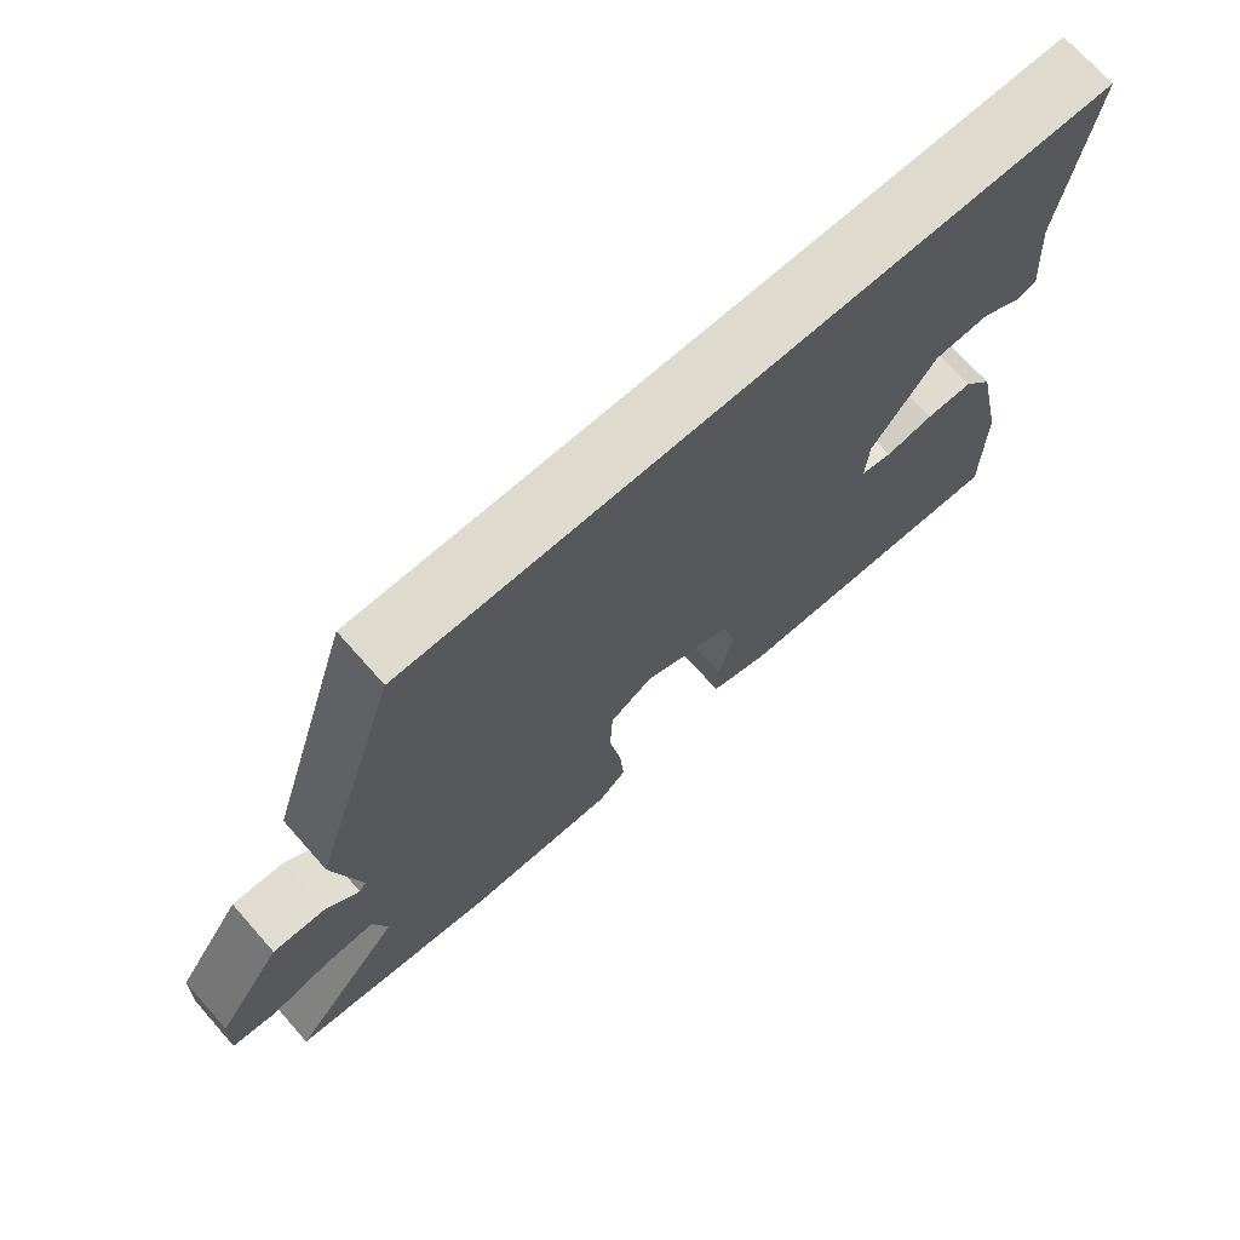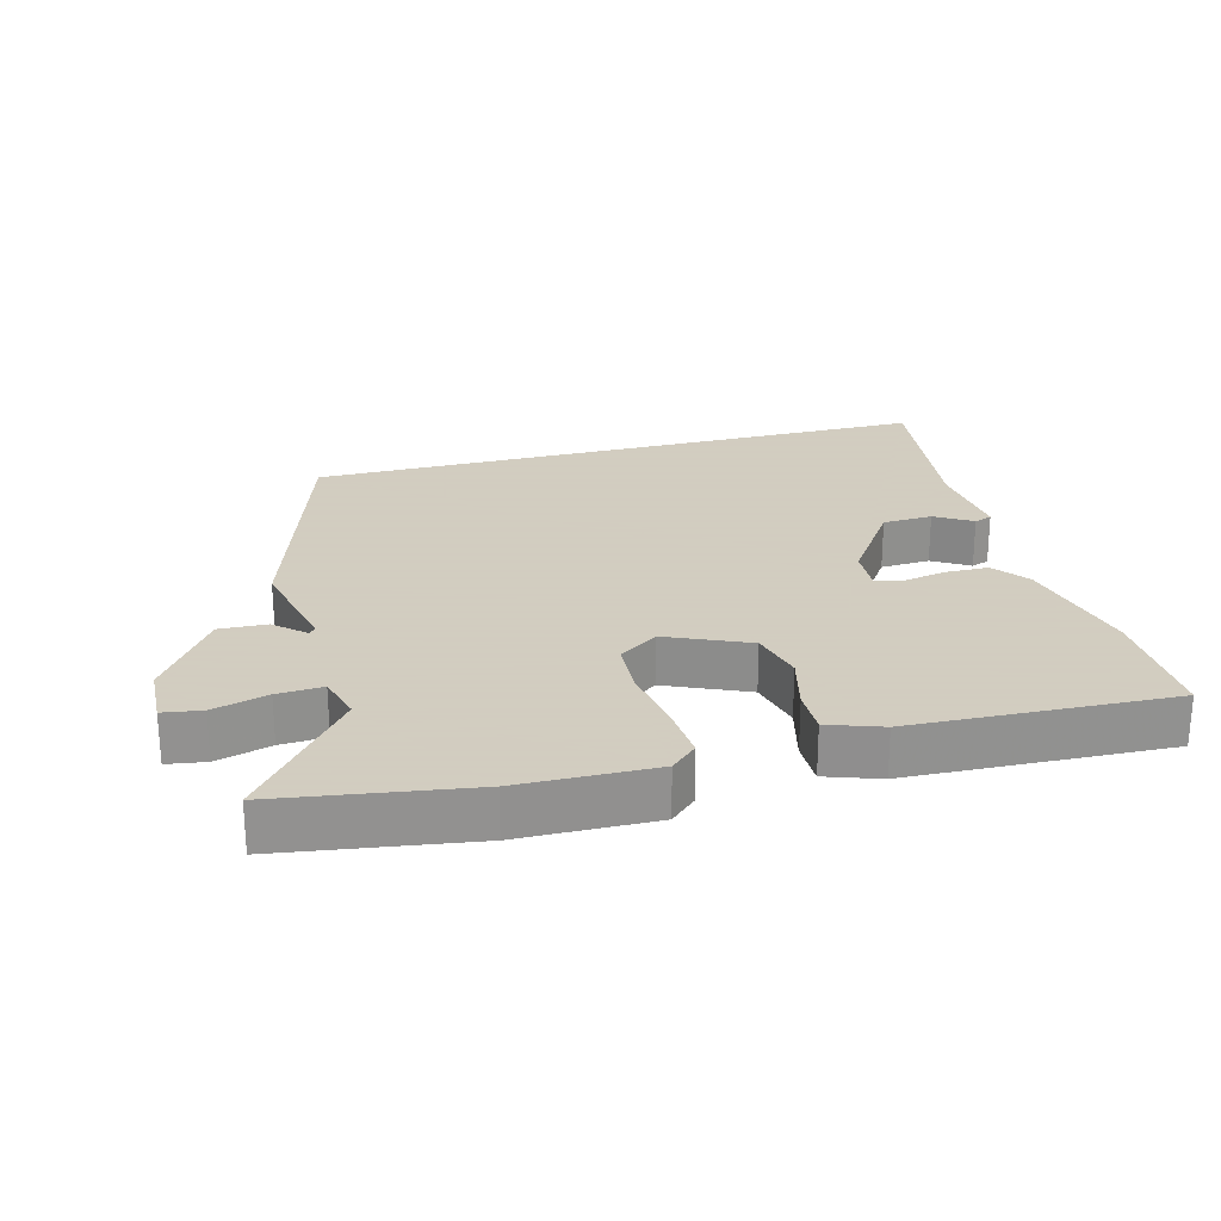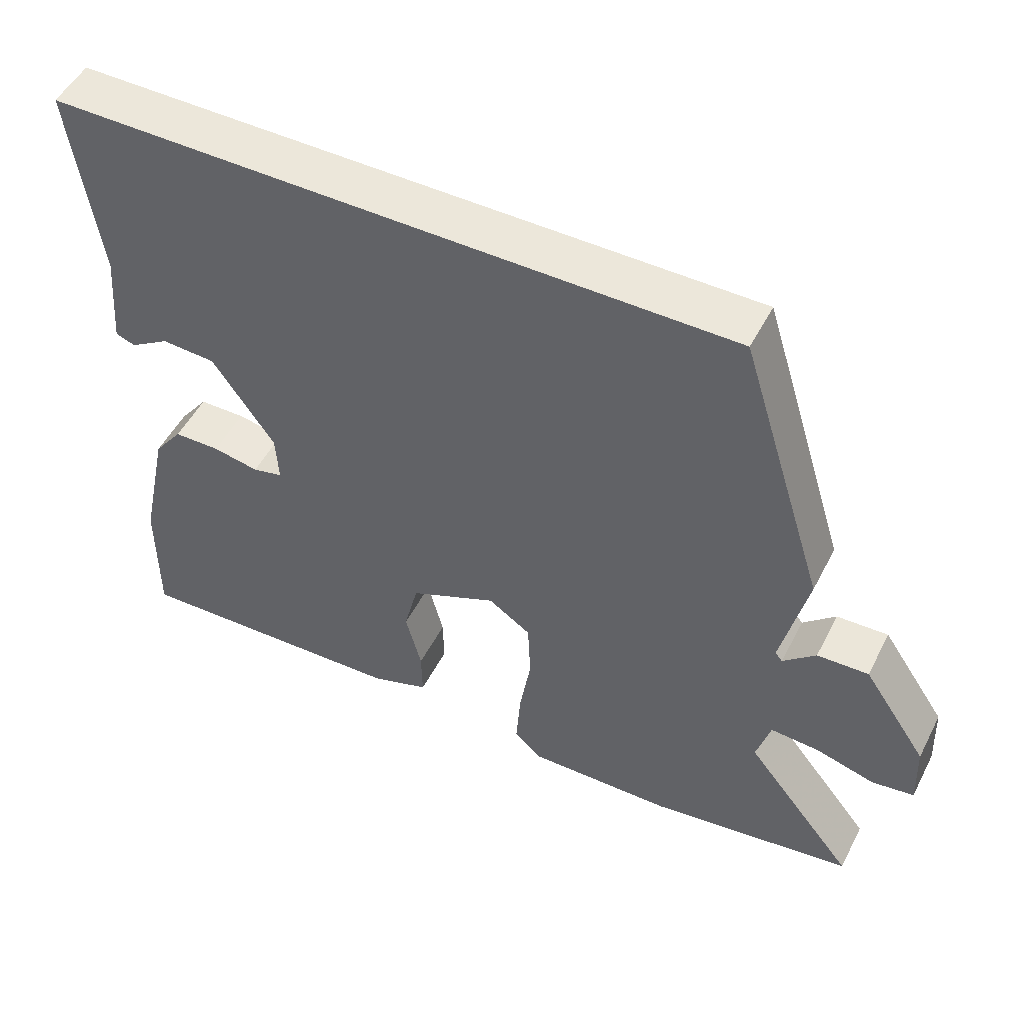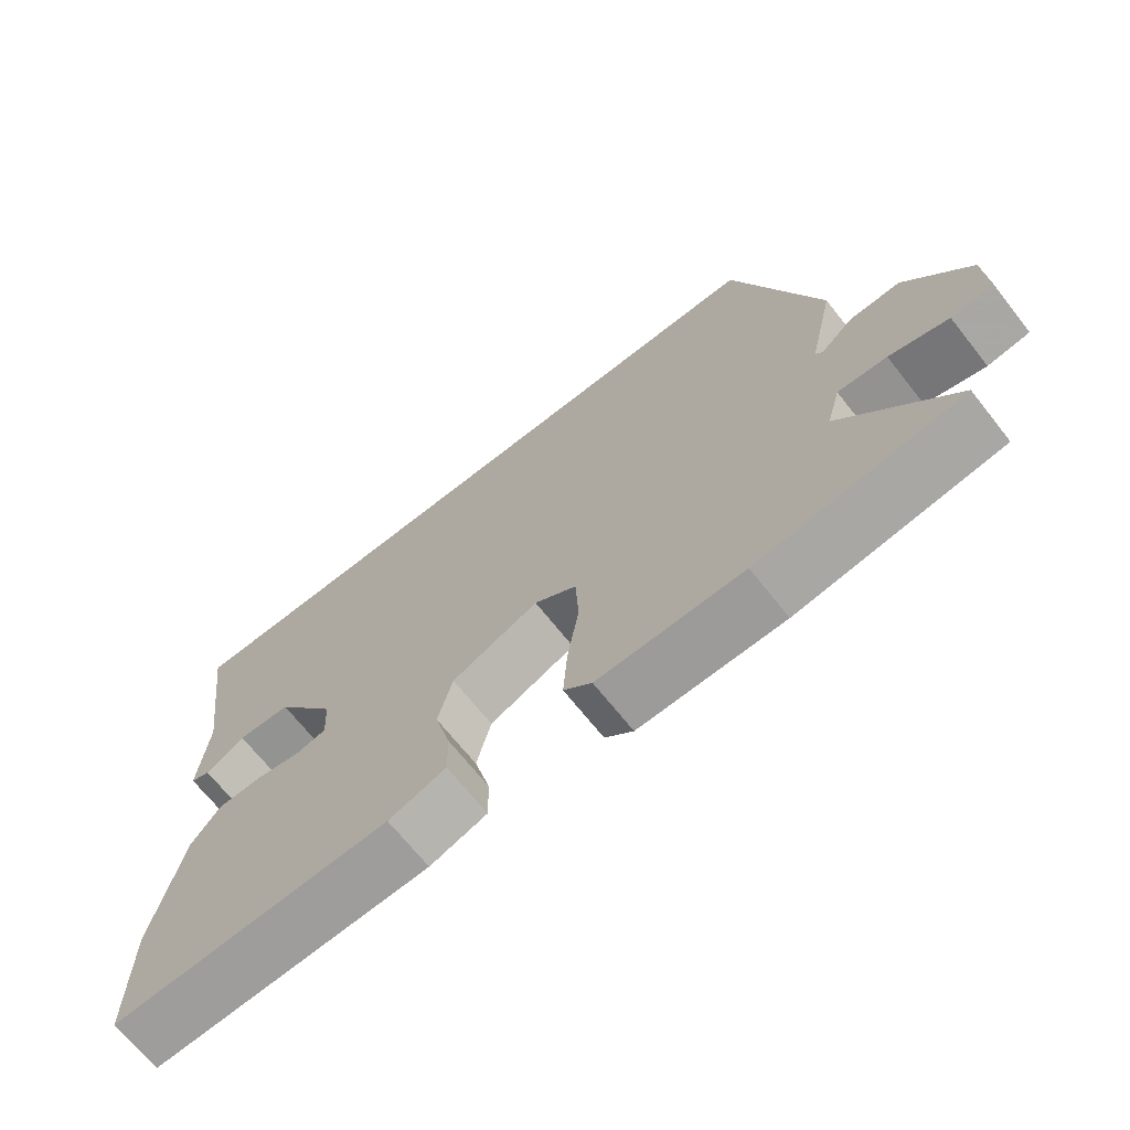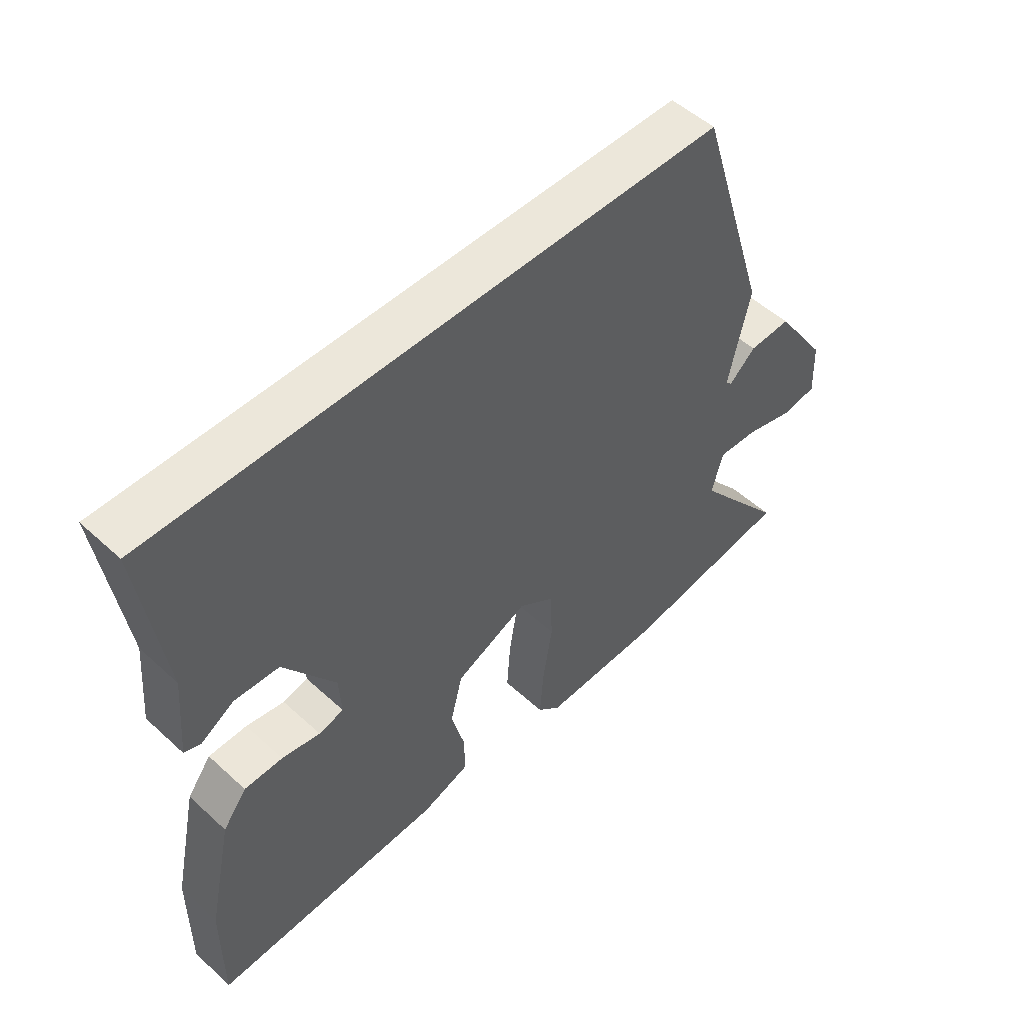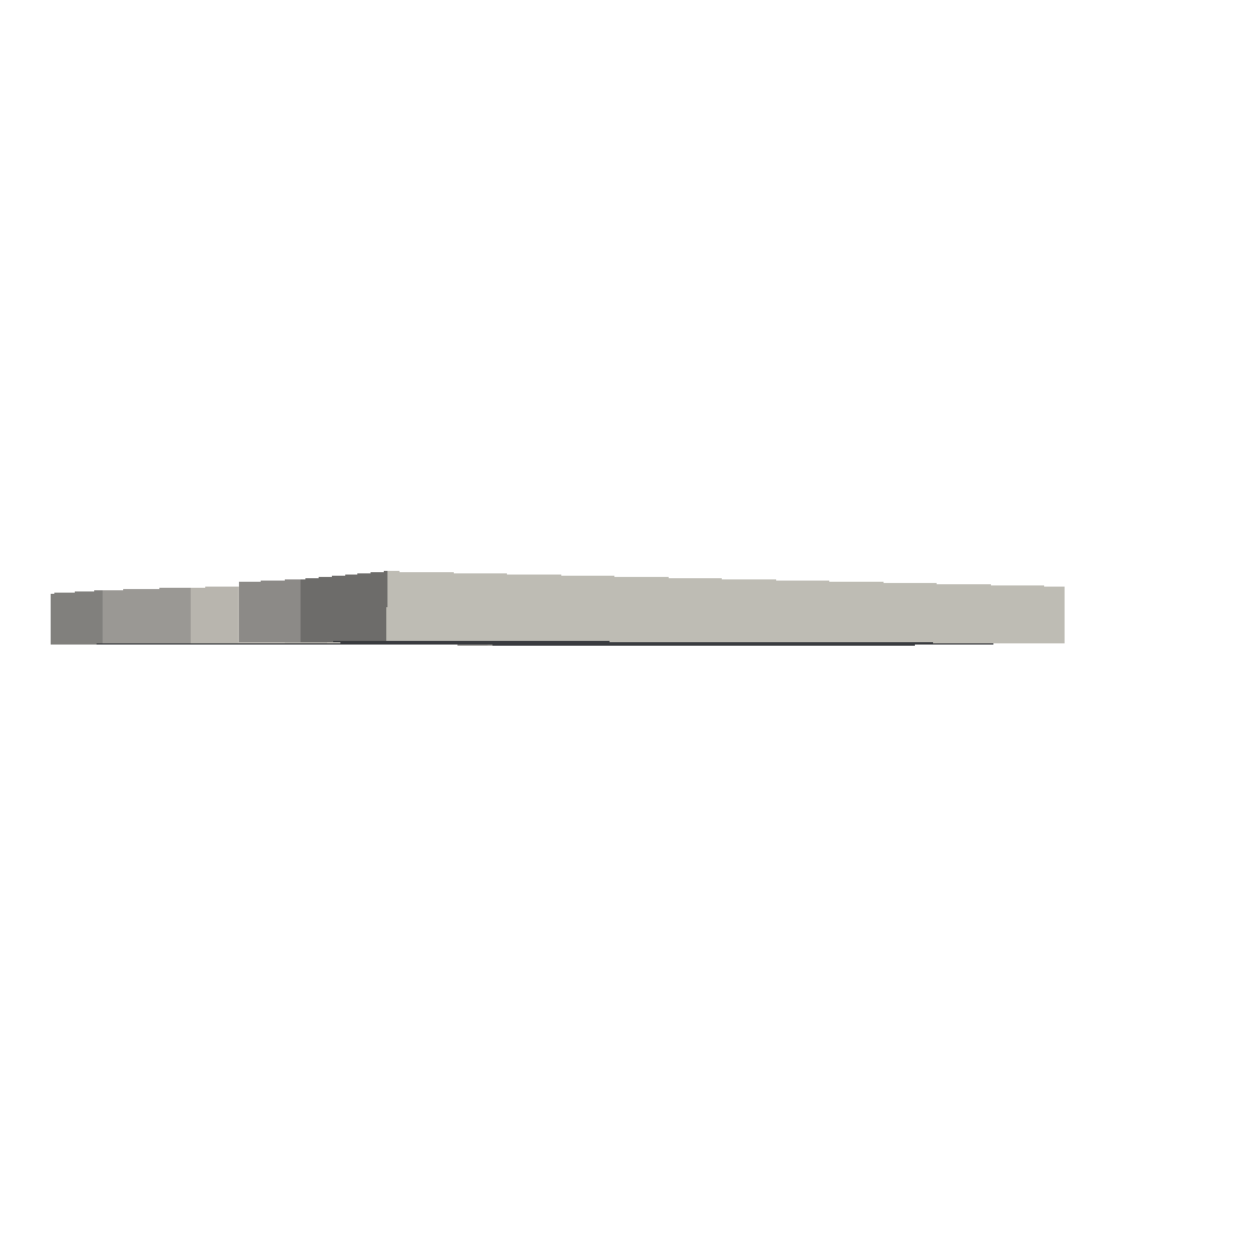
<metadata>
{"format":"obj","ext":"obj","renderer":"f3d","projection":"perspective","resolution":1024,"background":"white","views":[{"elev":71.1,"azim":138.4,"up":"+Z"},{"elev":24.3,"azim":165.0,"up":"+Y"},{"elev":50.8,"azim":26.7,"up":"+Z"},{"elev":-68.9,"azim":38.4,"up":"+Z"},{"elev":51.7,"azim":-45.3,"up":"+Z"},{"elev":-0.9,"azim":-33.8,"up":"+Y"}]}
</metadata>
<code>
v -0.521 0.07 0.5
v 0.422 0.07 0.5
v 0.542 0.07 0.116
v 0.506 0.07 -0.043
v 0.516 0.07 -0.055
v 0.561 0.07 -0.014
v 0.632 0.07 -0.011
v 0.721 0.07 -0.142
v 0.725 0.07 -0.234
v 0.667 0.07 -0.243
v 0.585 0.07 -0.22
v 0.517 0.07 -0.216
v 0.498 0.07 -0.285
v 0.651 0.07 -0.477
v 0.368 0.07 -0.52
v 0.166 0.07 -0.524
v 0.127 0.07 -0.488
v 0.133 0.07 -0.405
v 0.149 0.07 -0.305
v 0.145 0.07 -0.22
v 0.086 0.07 -0.18
v -0.035 0.07 -0.234
v -0.055 0.07 -0.315
v -0.033 0.07 -0.401
v -0.032 0.07 -0.469
v -0.112 0.07 -0.497
v -0.5 0.07 -0.513
v -0.499 0.07 -0.325
v -0.458 0.07 -0.136
v -0.418 0.07 -0.083
v -0.354 0.07 -0.082
v -0.29 0.07 -0.094
v -0.248 0.07 -0.084
v -0.252 0.07 -0.016
v -0.338 0.07 0.109
v -0.413 0.07 0.113
v -0.468 0.07 0.079
v -0.495 0.07 0.089
v -0.483 0.07 0.226
v -0.521 0 0.5
v 0.422 0 0.5
v 0.542 0 0.116
v 0.506 0 -0.043
v 0.516 0 -0.055
v 0.561 0 -0.014
v 0.632 0 -0.011
v 0.721 0 -0.142
v 0.725 0 -0.234
v 0.667 0 -0.243
v 0.585 0 -0.22
v 0.517 0 -0.216
v 0.498 0 -0.285
v 0.651 0 -0.477
v 0.368 0 -0.52
v 0.166 0 -0.524
v 0.127 0 -0.488
v 0.133 0 -0.405
v 0.149 0 -0.305
v 0.145 0 -0.22
v 0.086 0 -0.18
v -0.035 0 -0.234
v -0.055 0 -0.315
v -0.033 0 -0.401
v -0.032 0 -0.469
v -0.112 0 -0.497
v -0.5 0 -0.513
v -0.499 0 -0.325
v -0.458 0 -0.136
v -0.418 0 -0.083
v -0.354 0 -0.082
v -0.29 0 -0.094
v -0.248 0 -0.084
v -0.252 0 -0.016
v -0.338 0 0.109
v -0.413 0 0.113
v -0.468 0 0.079
v -0.495 0 0.089
v -0.483 0 0.226
f 36 37 38 39
f 35 36 39 1
f 34 35 1 2
f 33 34 2 3
f 29 30 31 32
f 29 32 33
f 28 29 33
f 23 24 25 26
f 22 23 26 27
f 16 17 18 19
f 16 19 20
f 13 14 15 16
f 12 13 16 20
f 8 9 10 11
f 8 11 12
f 5 6 7 8
f 5 8 12 20
f 28 33 3 4
f 22 27 28
f 21 22 28
f 21 28 4 5
f 5 20 21
f 78 77 76 75
f 40 78 75 74
f 41 40 74 73
f 42 41 73 72
f 71 70 69 68
f 72 71 68
f 72 68 67
f 65 64 63 62
f 66 65 62 61
f 58 57 56 55
f 59 58 55
f 55 54 53 52
f 59 55 52 51
f 50 49 48 47
f 51 50 47
f 47 46 45 44
f 59 51 47 44
f 43 42 72 67
f 67 66 61
f 67 61 60
f 44 43 67 60
f 60 59 44
f 1 40 41 2
f 2 41 42 3
f 3 42 43 4
f 4 43 44 5
f 5 44 45 6
f 6 45 46 7
f 7 46 47 8
f 8 47 48 9
f 9 48 49 10
f 10 49 50 11
f 11 50 51 12
f 12 51 52 13
f 13 52 53 14
f 14 53 54 15
f 15 54 55 16
f 16 55 56 17
f 17 56 57 18
f 18 57 58 19
f 19 58 59 20
f 20 59 60 21
f 21 60 61 22
f 22 61 62 23
f 23 62 63 24
f 24 63 64 25
f 25 64 65 26
f 26 65 66 27
f 27 66 67 28
f 28 67 68 29
f 29 68 69 30
f 30 69 70 31
f 31 70 71 32
f 32 71 72 33
f 33 72 73 34
f 34 73 74 35
f 35 74 75 36
f 36 75 76 37
f 37 76 77 38
f 38 77 78 39
f 39 78 40 1

</code>
